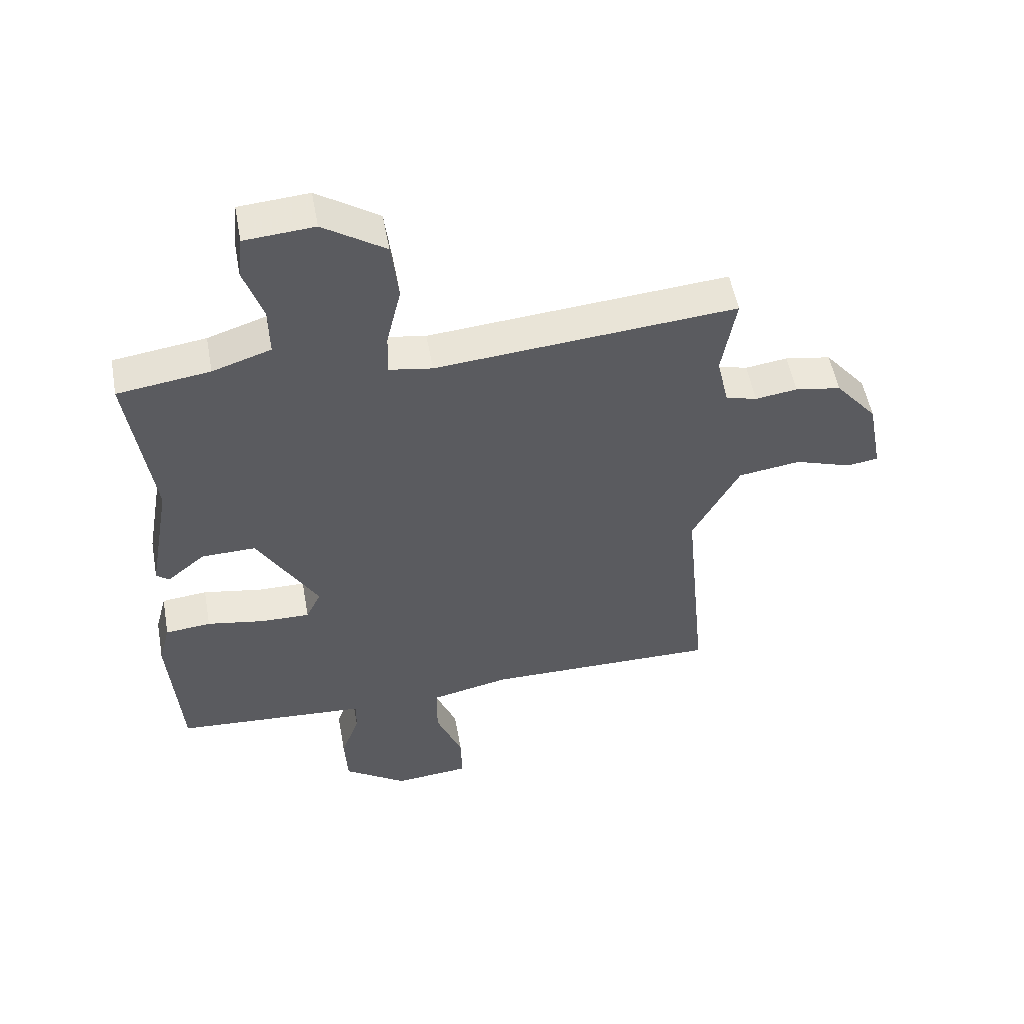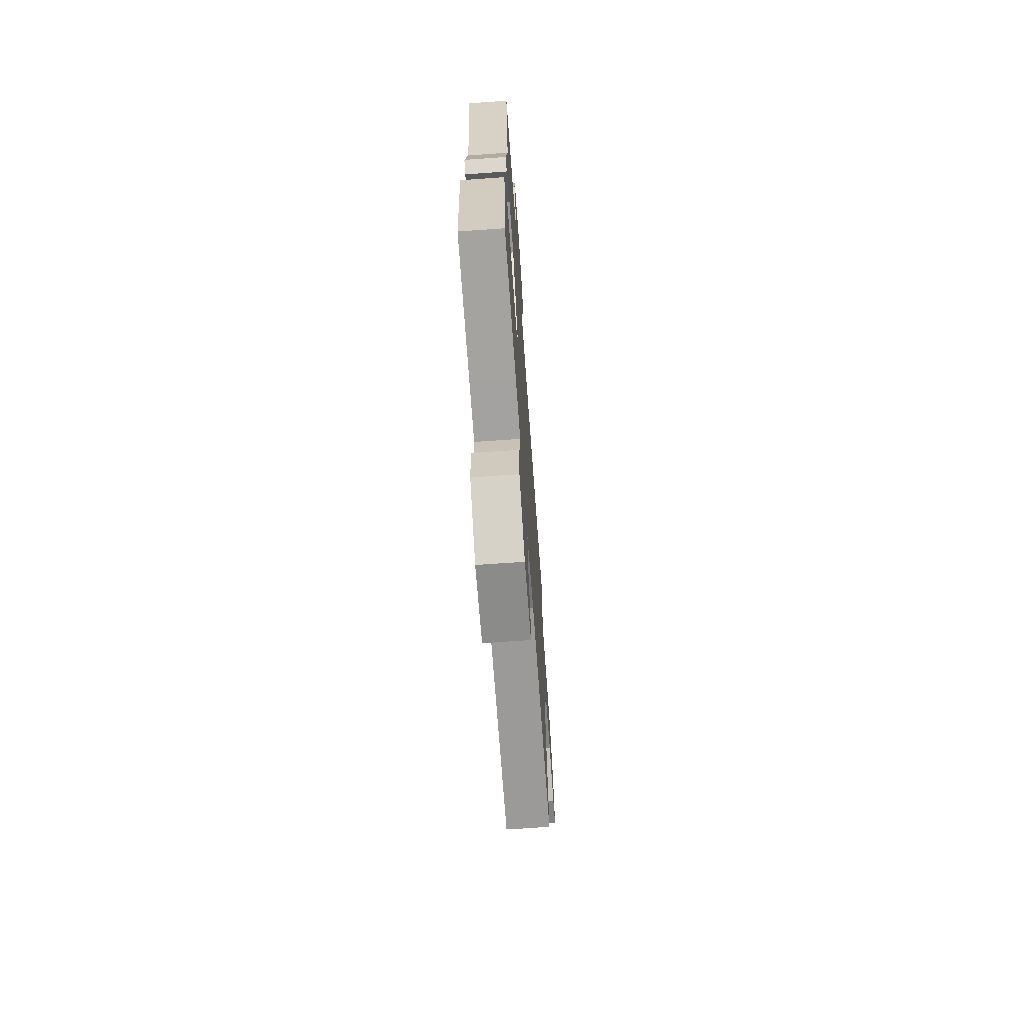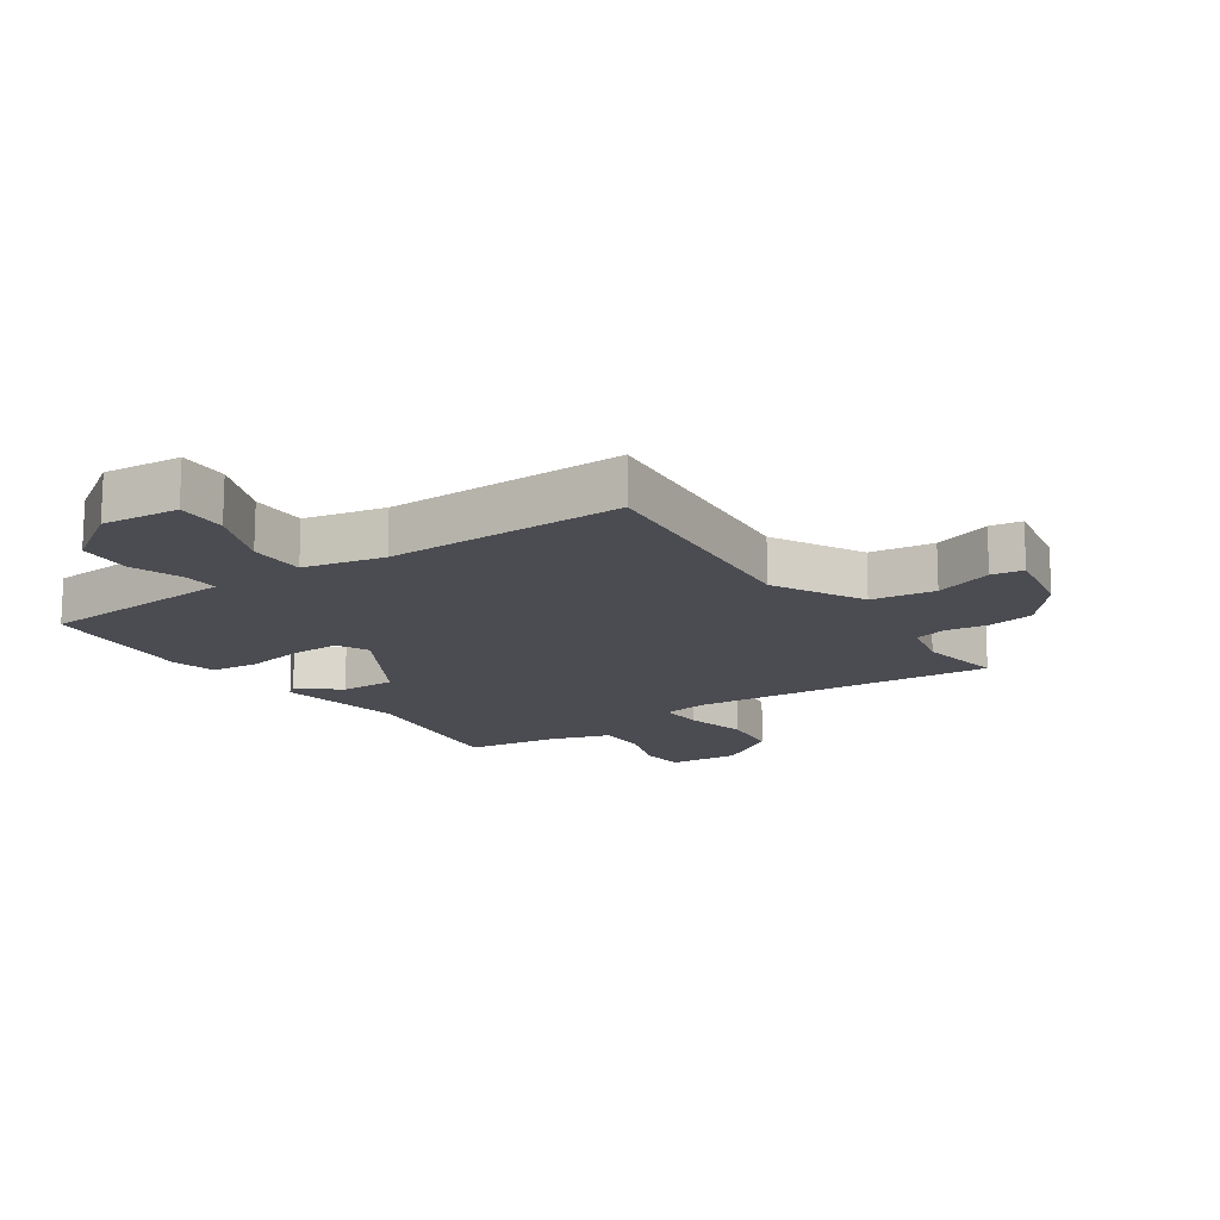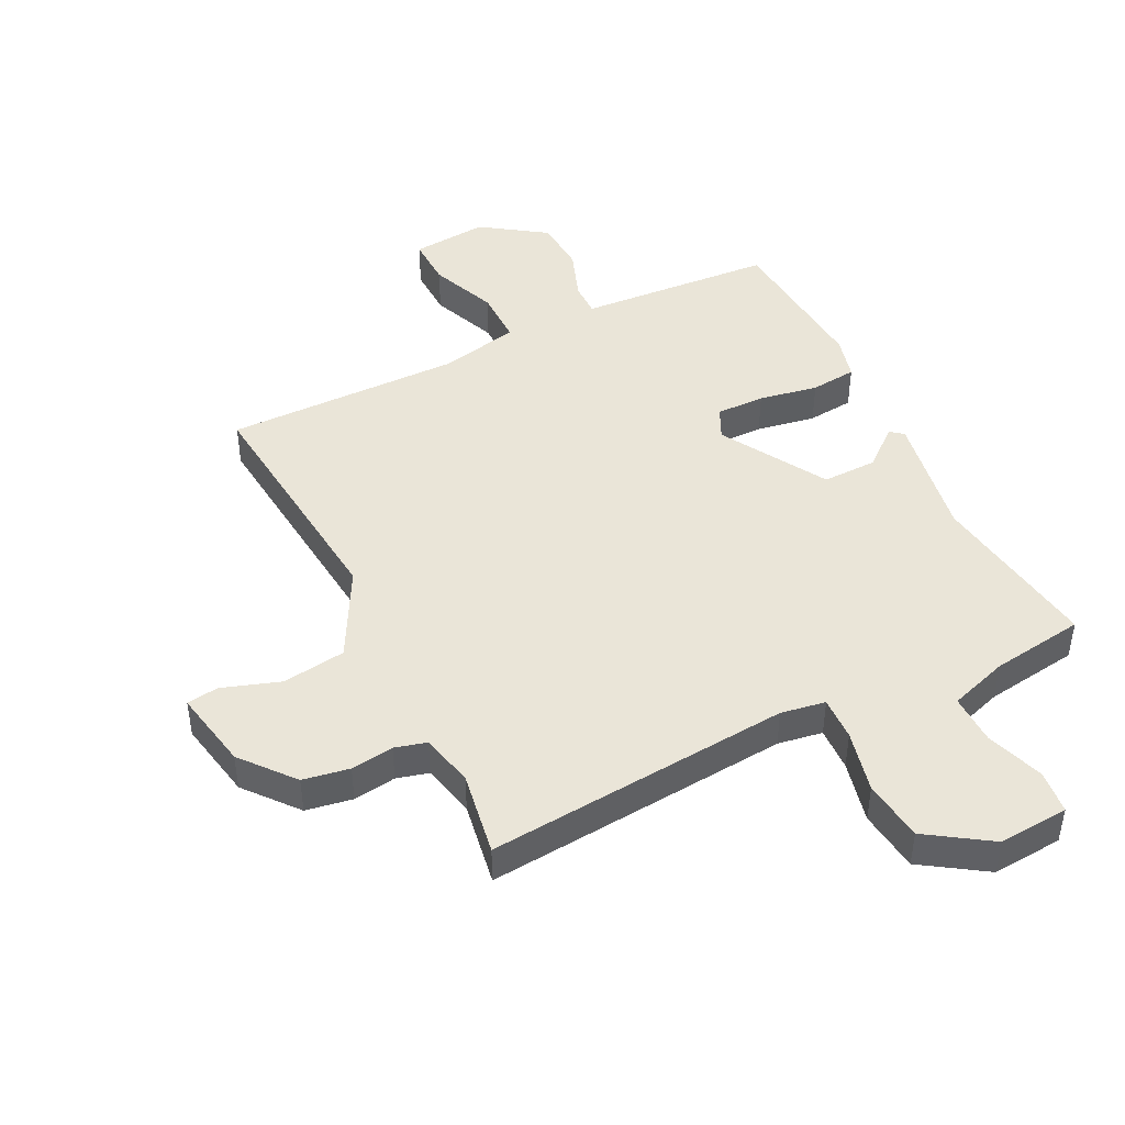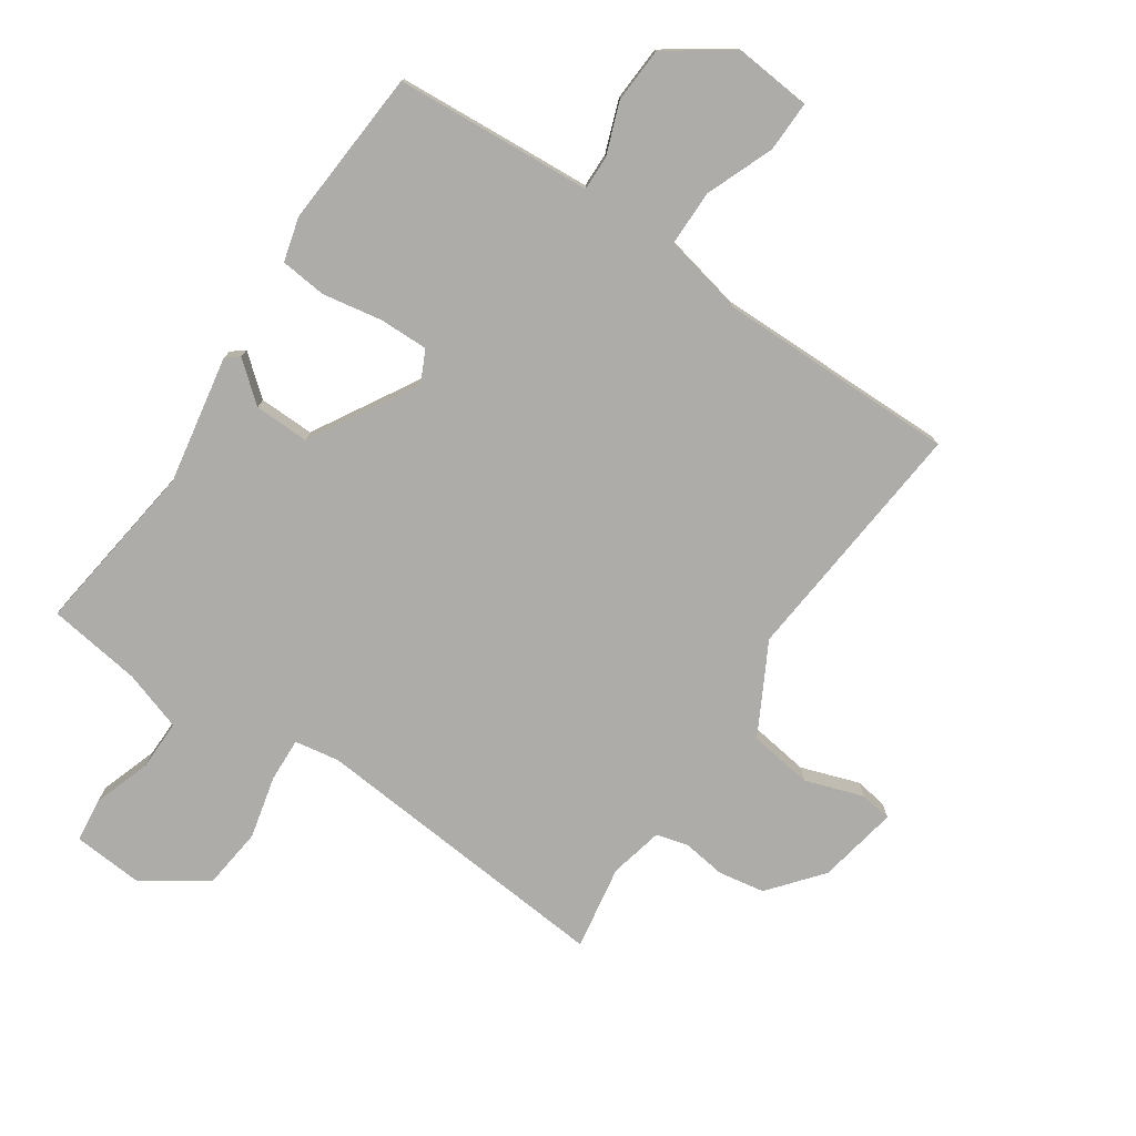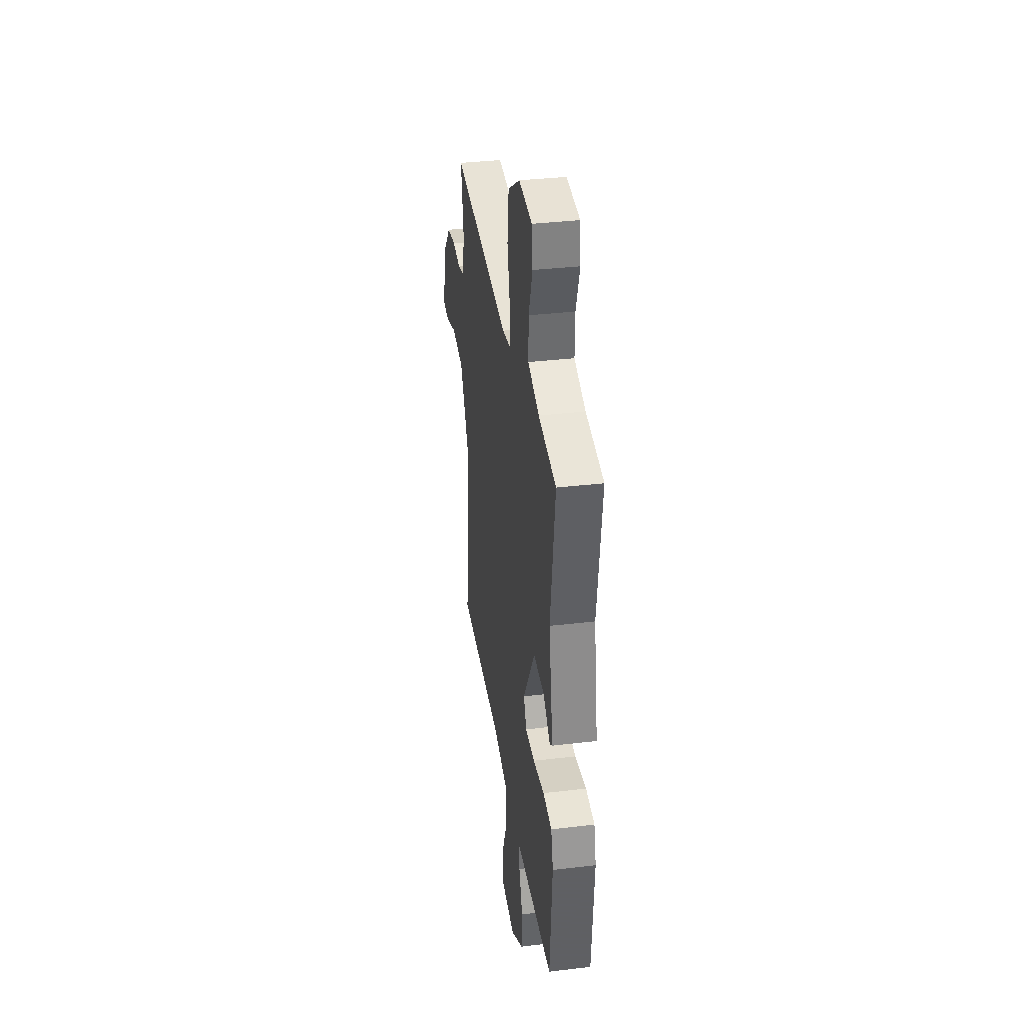
<metadata>
{"format":"obj","ext":"obj","renderer":"f3d","projection":"perspective","resolution":1024,"background":"white","views":[{"elev":53.3,"azim":169.7,"up":"+Z"},{"elev":-69.1,"azim":94.1,"up":"+Z"},{"elev":-15.5,"azim":-145.6,"up":"+Y"},{"elev":44.9,"azim":-26.4,"up":"+Y"},{"elev":-76.9,"azim":146.1,"up":"+Y"},{"elev":36.2,"azim":81.2,"up":"+Z"}]}
</metadata>
<code>
v 0.5 0.07 0.5
v 0.461 0.07 0.216
v 0.498 0.07 0.007
v 0.477 0.07 -0.01
v 0.413 0.07 0.043
v 0.323 0.07 0.045
v 0.222 0.07 -0.128
v 0.247 0.07 -0.18
v 0.327 0.07 -0.179
v 0.424 0.07 -0.162
v 0.5 0.07 -0.17
v 0.519 0.07 -0.242
v 0.5 0.07 -0.5
v 0.273 0.07 -0.515
v 0.178 0.07 -0.521
v 0.179 0.07 -0.577
v 0.21 0.07 -0.662
v 0.205 0.07 -0.752
v 0.1 0.07 -0.824
v -0.026 0.07 -0.812
v -0.024 0.07 -0.729
v 0.02 0.07 -0.619
v 0.02 0.07 -0.527
v -0.111 0.07 -0.498
v -0.5 0.07 -0.5
v -0.461 0.07 -0.095
v -0.539 0.07 0.051
v -0.643 0.07 0.066
v -0.738 0.07 0.034
v -0.79 0.07 0.042
v -0.765 0.07 0.173
v -0.695 0.07 0.258
v -0.619 0.07 0.271
v -0.549 0.07 0.261
v -0.497 0.07 0.275
v -0.477 0.07 0.362
v -0.5 0.07 0.5
v -0.001 0.07 0.456
v 0.072 0.07 0.468
v 0.069 0.07 0.54
v 0.045 0.07 0.642
v 0.057 0.07 0.743
v 0.16 0.07 0.811
v 0.275 0.07 0.802
v 0.283 0.07 0.731
v 0.251 0.07 0.636
v 0.25 0.07 0.554
v 0.347 0.07 0.522
v 0.5 0 0.5
v 0.461 0 0.216
v 0.498 0 0.007
v 0.477 0 -0.01
v 0.413 0 0.043
v 0.323 0 0.045
v 0.222 0 -0.128
v 0.247 0 -0.18
v 0.327 0 -0.179
v 0.424 0 -0.162
v 0.5 0 -0.17
v 0.519 0 -0.242
v 0.5 0 -0.5
v 0.273 0 -0.515
v 0.178 0 -0.521
v 0.179 0 -0.577
v 0.21 0 -0.662
v 0.205 0 -0.752
v 0.1 0 -0.824
v -0.026 0 -0.812
v -0.024 0 -0.729
v 0.02 0 -0.619
v 0.02 0 -0.527
v -0.111 0 -0.498
v -0.5 0 -0.5
v -0.461 0 -0.095
v -0.539 0 0.051
v -0.643 0 0.066
v -0.738 0 0.034
v -0.79 0 0.042
v -0.765 0 0.173
v -0.695 0 0.258
v -0.619 0 0.271
v -0.549 0 0.261
v -0.497 0 0.275
v -0.477 0 0.362
v -0.5 0 0.5
v -0.001 0 0.456
v 0.072 0 0.468
v 0.069 0 0.54
v 0.045 0 0.642
v 0.057 0 0.743
v 0.16 0 0.811
v 0.275 0 0.802
v 0.283 0 0.731
v 0.251 0 0.636
v 0.25 0 0.554
v 0.347 0 0.522
f 44 45 46
f 43 44 46
f 42 43 46
f 41 42 46
f 40 41 46
f 39 40 46 47
f 36 37 38
f 35 36 38 39
f 32 33 34
f 31 32 34
f 30 31 34
f 29 30 34
f 28 29 34
f 27 28 34 35
f 26 27 35 39
f 39 47 48
f 26 39 48
f 25 26 48
f 24 25 48
f 20 21 22
f 19 20 22
f 18 19 22
f 17 18 22
f 16 17 22
f 15 16 22 23
f 15 23 24
f 14 15 24
f 13 14 24
f 12 13 24
f 11 12 24
f 10 11 24
f 9 10 24
f 2 3 4 5
f 2 5 6
f 1 2 6
f 48 1 6 7
f 8 9 24
f 7 8 24
f 7 24 48
f 94 93 92
f 94 92 91
f 94 91 90
f 94 90 89
f 94 89 88
f 95 94 88 87
f 86 85 84
f 87 86 84 83
f 82 81 80
f 82 80 79
f 82 79 78
f 82 78 77
f 82 77 76
f 83 82 76 75
f 87 83 75 74
f 96 95 87
f 96 87 74
f 96 74 73
f 96 73 72
f 70 69 68
f 70 68 67
f 70 67 66
f 70 66 65
f 70 65 64
f 71 70 64 63
f 72 71 63
f 72 63 62
f 72 62 61
f 72 61 60
f 72 60 59
f 72 59 58
f 72 58 57
f 53 52 51 50
f 54 53 50
f 54 50 49
f 55 54 49 96
f 72 57 56
f 72 56 55
f 96 72 55
f 1 49 50 2
f 2 50 51 3
f 3 51 52 4
f 4 52 53 5
f 5 53 54 6
f 6 54 55 7
f 7 55 56 8
f 8 56 57 9
f 9 57 58 10
f 10 58 59 11
f 11 59 60 12
f 12 60 61 13
f 13 61 62 14
f 14 62 63 15
f 15 63 64 16
f 16 64 65 17
f 17 65 66 18
f 18 66 67 19
f 19 67 68 20
f 20 68 69 21
f 21 69 70 22
f 22 70 71 23
f 23 71 72 24
f 24 72 73 25
f 25 73 74 26
f 26 74 75 27
f 27 75 76 28
f 28 76 77 29
f 29 77 78 30
f 30 78 79 31
f 31 79 80 32
f 32 80 81 33
f 33 81 82 34
f 34 82 83 35
f 35 83 84 36
f 36 84 85 37
f 37 85 86 38
f 38 86 87 39
f 39 87 88 40
f 40 88 89 41
f 41 89 90 42
f 42 90 91 43
f 43 91 92 44
f 44 92 93 45
f 45 93 94 46
f 46 94 95 47
f 47 95 96 48
f 48 96 49 1

</code>
